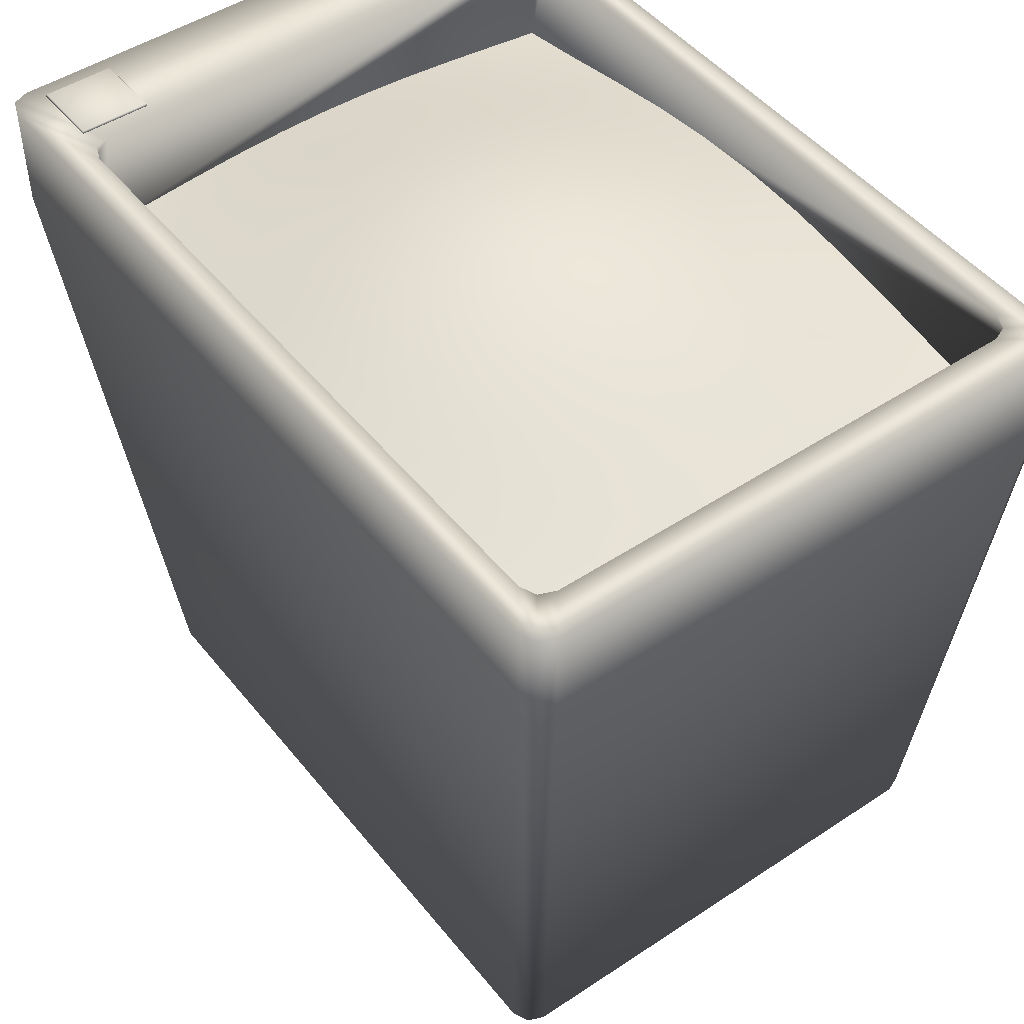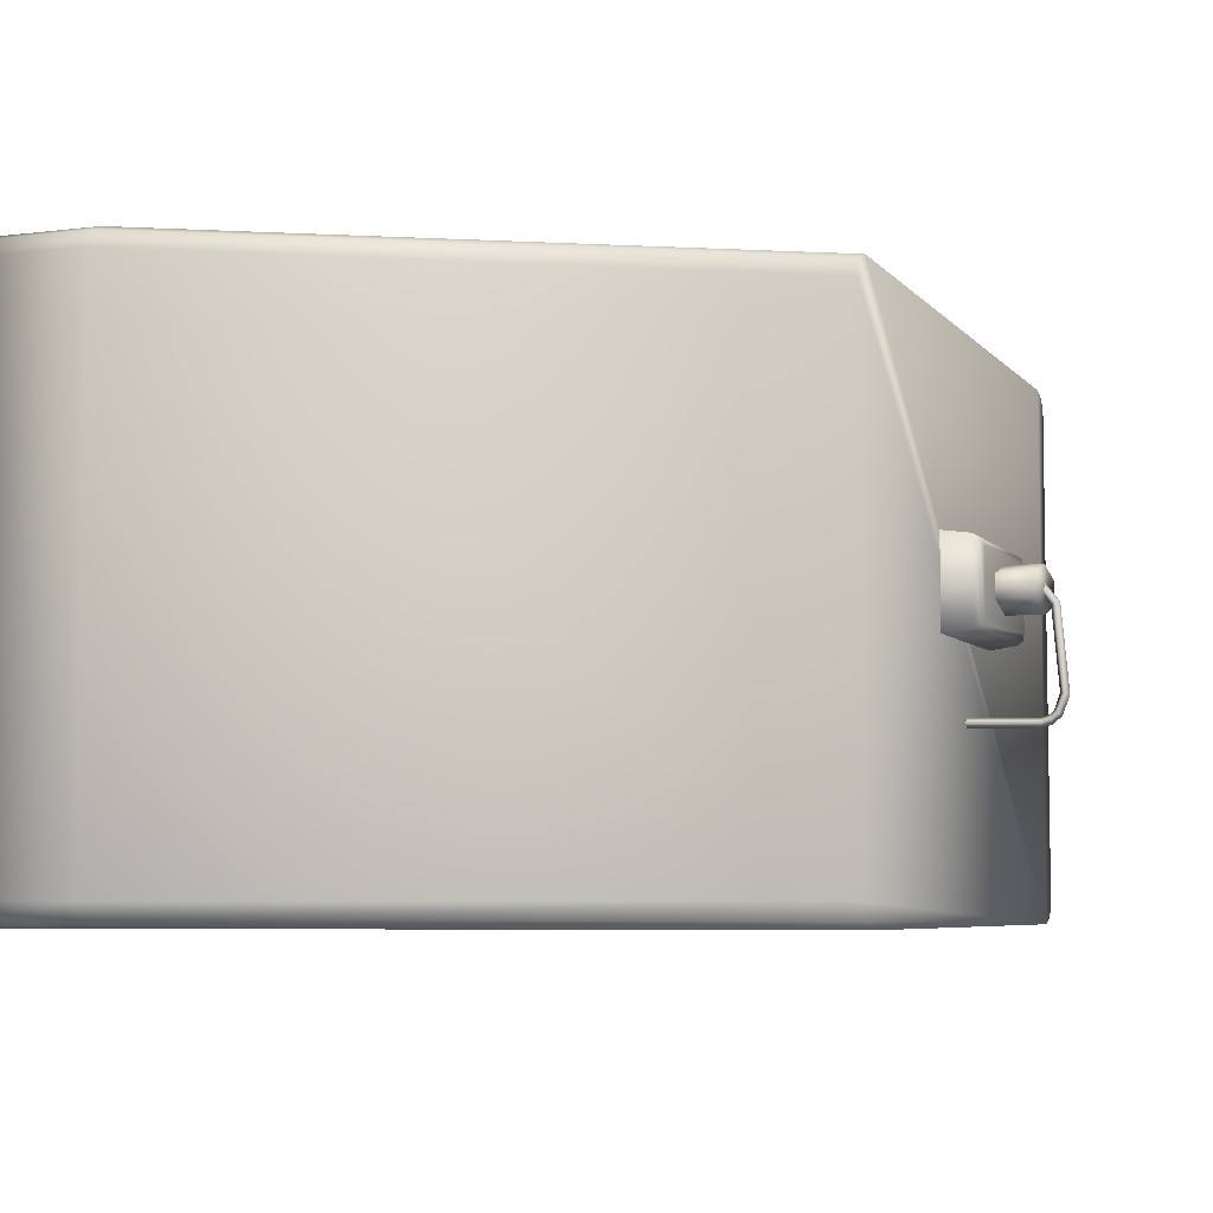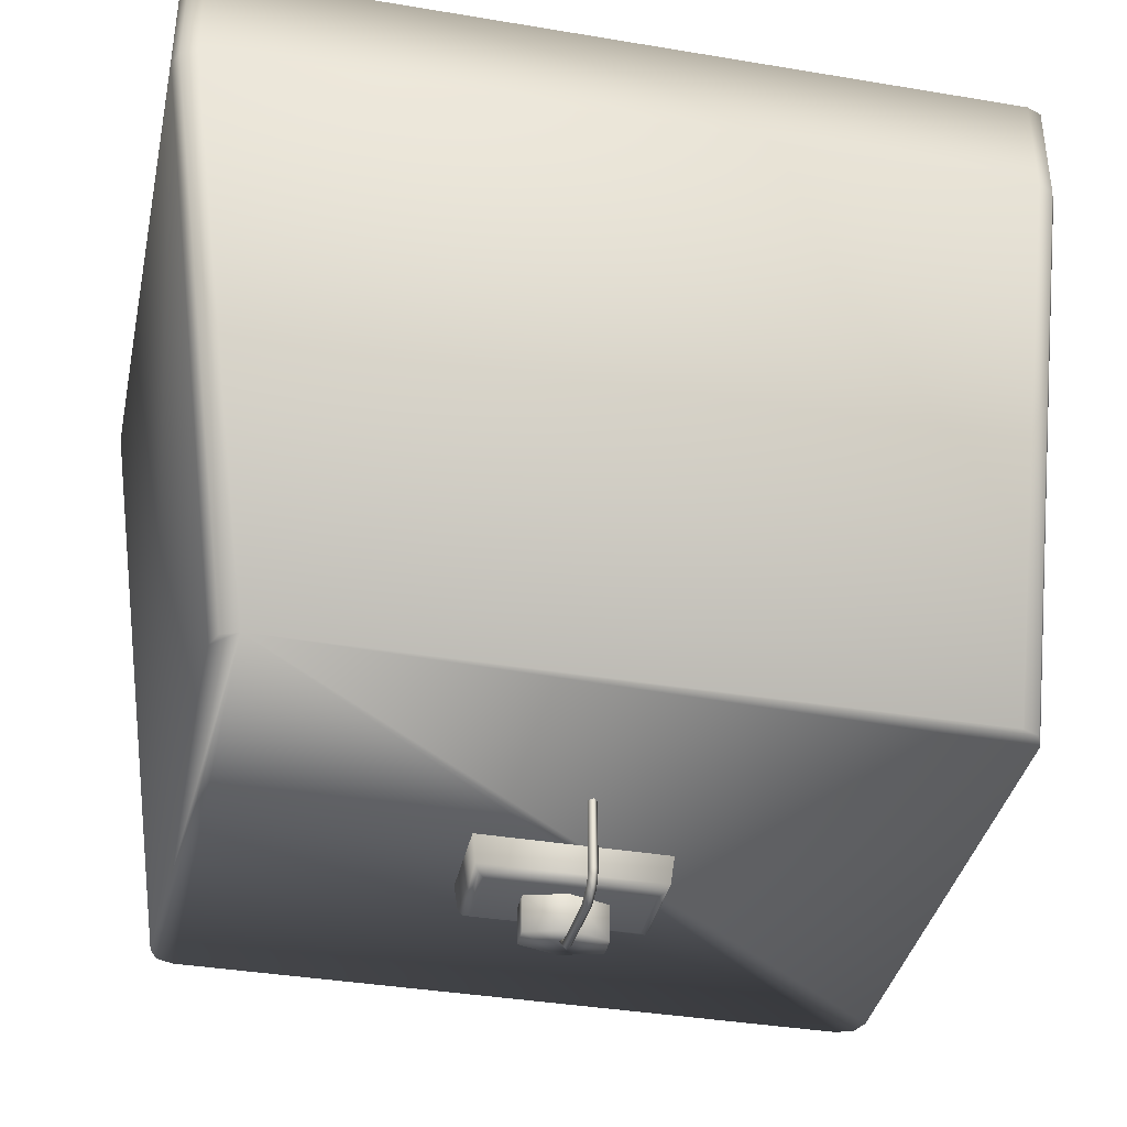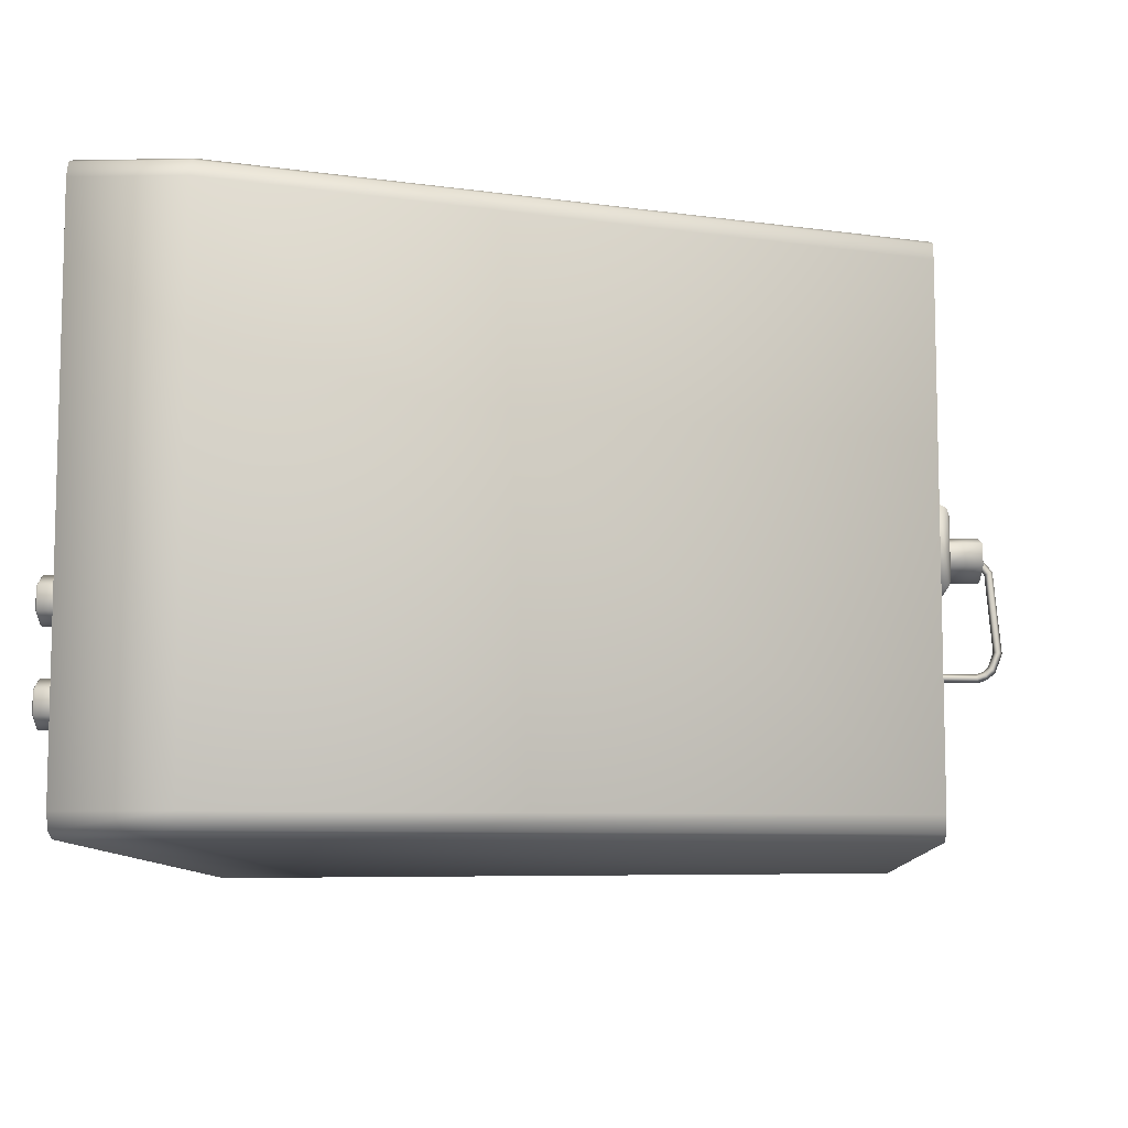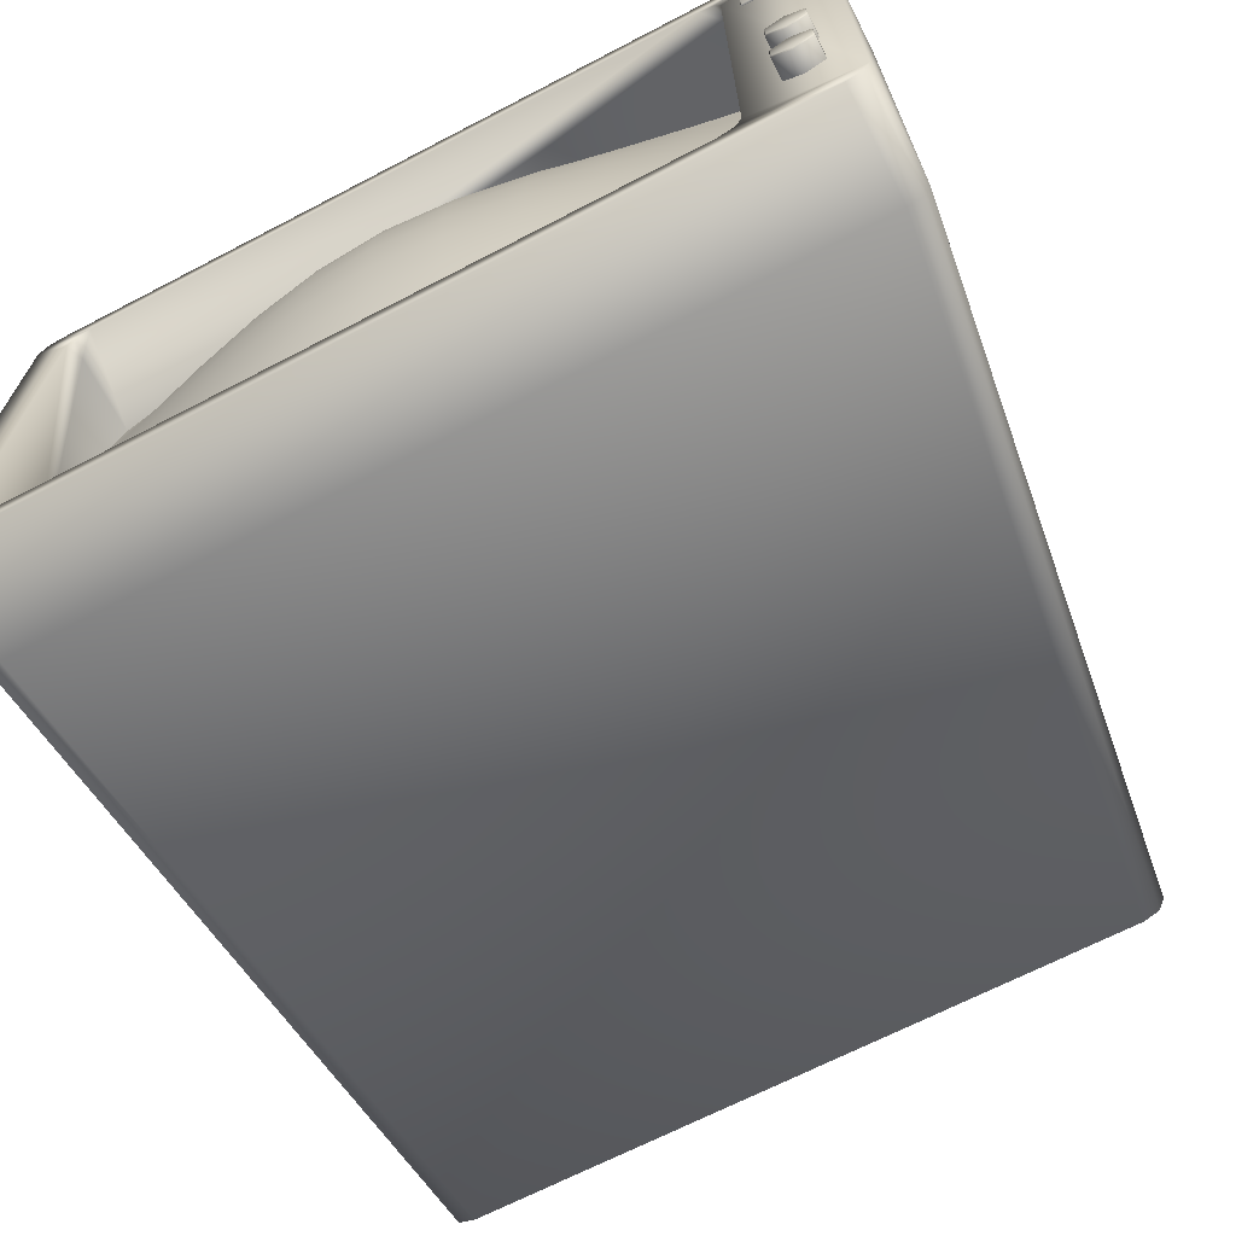
<metadata>
{"format":"obj","ext":"obj","renderer":"f3d","projection":"perspective","resolution":1024,"background":"white","views":[{"elev":47.9,"azim":-126.7,"up":"+Z"},{"elev":-6.0,"azim":110.9,"up":"+Y"},{"elev":-37.6,"azim":-12.1,"up":"+Z"},{"elev":-9.1,"azim":92.6,"up":"+Y"},{"elev":-67.9,"azim":27.5,"up":"+Y"}]}
</metadata>
<code>
o Cube.001_Cube.004
v -0.1469 4.884 -1.6
v 0.3344 4.884 -1.6
v 0.3438 4.875 -1.525
v -0.1562 4.875 -1.525
v -0.1469 5.116 -1.6
v -0.1562 5.125 -1.525
v 0.3344 5.116 -1.6
v 0.3438 5.125 -1.525
v -0.1187 4.912 -1.625
v -0.1187 5.088 -1.625
v 0.3063 5.088 -1.625
v 0.3063 4.912 -1.625
v -0.1373 4.894 -1.618
v -0.1373 5.106 -1.618
v 0.3248 5.106 -1.618
v 0.3248 4.894 -1.618
v 1.241 5.525 0.5788
v 1.046 5.525 0.5788
v 1.046 5.525 0.575
v 1.241 5.525 0.575
v 1.243 5.723 0.5788
v 1.243 5.527 0.5788
v 1.243 5.527 0.575
v 1.243 5.723 0.575
v 1.046 5.725 0.5788
v 1.241 5.725 0.5788
v 1.241 5.725 0.575
v 1.046 5.725 0.575
v 1.043 5.527 0.5788
v 1.046 5.527 0.5813
v 1.241 5.527 0.5813
v 1.043 5.723 0.5788
v 1.046 5.723 0.5813
v 1.241 5.723 0.5813
v 1.043 5.527 0.575
v 1.043 5.723 0.575
v 1.2 4.779 0.6375
v 1.15 4.808 0.6375
v 1.1 4.779 0.6375
v 1.1 4.721 0.6375
v 1.15 4.692 0.6375
v 1.2 4.721 0.6375
v 1.2 4.529 0.6375
v 1.15 4.558 0.6375
v 1.1 4.529 0.6375
v 1.1 4.471 0.6375
v 1.15 4.442 0.6375
v 1.2 4.471 0.6375
v 0.1062 4.675 -1.512
v 0.09375 4.663 -1.512
v 0.09375 4.659 -1.715
v 0.1062 4.671 -1.712
v 0.08125 4.675 -1.512
v 0.08125 4.671 -1.712
v 0.09375 4.688 -1.512
v 0.09375 4.683 -1.709
v 0.1062 4.679 -1.735
v 0.09375 4.668 -1.742
v 0.08125 4.679 -1.735
v 0.09375 4.69 -1.729
v 0.1062 4.696 -1.753
v 0.09375 4.688 -1.763
v 0.08125 4.696 -1.753
v 0.09375 4.703 -1.744
v 0.09375 4.74 -1.783
v 0.08125 4.742 -1.771
v 0.09375 4.744 -1.758
v 0.1062 4.742 -1.771
v 0.1062 4.964 -1.751
v 0.09375 4.959 -1.739
v 0.08125 5.022 -1.704
v 0.08125 4.964 -1.751
v 0.09375 5.012 -1.697
v 0.09375 4.969 -1.762
v 0.09375 5.033 -1.711
v 0.1062 5.022 -1.704
v 1.096 4.781 0.575
v 1.096 4.781 0.6338
v 1.15 4.812 0.6338
v 1.15 4.812 0.575
v 1.204 4.719 0.575
v 1.204 4.719 0.6338
v 1.15 4.688 0.6338
v 1.15 4.688 0.575
v 1.096 4.719 0.6338
v 1.096 4.719 0.575
v 1.204 4.781 0.6338
v 1.204 4.781 0.575
v 1.096 4.531 0.575
v 1.096 4.531 0.6338
v 1.15 4.562 0.6338
v 1.15 4.562 0.575
v 1.204 4.469 0.575
v 1.204 4.469 0.6338
v 1.15 4.438 0.6338
v 1.15 4.438 0.575
v 1.096 4.469 0.6338
v 1.096 4.469 0.575
v 1.204 4.531 0.6338
v 1.204 4.531 0.575
v 0.09375 5.062 -1.725
v 0.09375 5.062 -1.625
v 0.202 5.031 -1.625
v 0.202 5.031 -1.725
v 0.202 4.969 -1.625
v 0.202 4.969 -1.725
v 0.09375 4.938 -1.625
v 0.09375 4.938 -1.725
v -0.0145 4.969 -1.625
v -0.0145 4.969 -1.725
v -0.0145 5.031 -1.625
v -0.0145 5.031 -1.725
v -1.037 4.175 0.275
v 1.225 4.175 0.275
v 1.225 4.175 0.575
v -1.037 4.175 0.575
v 1.049 4.238 -1.525
v 1.049 5.597 -1.525
v 1.288 5.762 0.275
v 1.288 4.237 0.275
v 1.288 5.762 0.575
v 1.288 4.237 0.575
v 0.986 5.66 -1.525
v -0.7985 5.66 -1.525
v -1.037 5.825 0.275
v 1.225 5.825 0.275
v -1.1 4.237 0.275
v -1.1 5.762 0.275
v -0.8612 5.597 -1.525
v -0.8612 4.238 -1.525
v -1.037 5.825 0.575
v 1.225 5.825 0.575
v -0.99 4.258 0.275
v -0.99 5.742 0.275
v -0.99 5.742 0.5125
v -0.99 5.68 0.575
v -0.99 4.32 0.575
v -0.99 4.258 0.5125
v -1.1 5.762 0.575
v -1.1 4.237 0.575
v 0.99 4.258 0.275
v -0.9272 4.258 0.575
v 0.9272 4.258 0.575
v 0.99 4.258 0.5125
v -0.9272 5.742 0.575
v 0.9272 5.742 0.575
v 0.99 5.68 0.575
v 0.99 4.32 0.575
v 0.99 5.742 0.275
v 0.99 5.742 0.5125
v -0.7985 4.175 -1.525
v -0.8429 4.193 -1.525
v -0.8429 5.642 -1.525
v 1.03 5.642 -1.525
v 1.03 4.193 -1.525
v 0.986 4.175 -1.525
v -0.9716 4.276 0.575
v -0.9716 5.724 0.575
v 0.9716 5.724 0.575
v 0.9716 4.276 0.575
v -1.082 4.193 0.275
v -1.082 5.807 0.275
v 1.269 4.193 0.275
v 1.269 5.807 0.275
v 1.269 4.193 0.575
v 1.269 5.807 0.575
v -1.082 4.193 0.575
v -1.082 5.807 0.575
v 0.792 4.258 0.3119
v 0.99 4.406 0.2956
v 0.792 4.406 0.3371
v 0.792 5.742 0.3119
v 0.99 5.594 0.2956
v 0.99 5.742 0.2788
v 0.792 5.594 0.3371
v 0.99 5.446 0.3119
v 0.792 5.446 0.3604
v 0.99 5.297 0.3252
v 0.792 5.297 0.3791
v 0.99 5.149 0.334
v 0.792 5.149 0.3913
v 0.99 5 0.3371
v 0.792 4.851 0.3913
v 0.792 5 0.3955
v 0.792 4.703 0.3791
v 0.99 4.851 0.334
v 0.792 4.554 0.3604
v 0.99 4.703 0.3252
v 0.99 4.554 0.3119
v -0.99 5.594 0.2956
v -0.792 5.742 0.3119
v -0.99 5.742 0.2788
v -0.792 5.594 0.3371
v -0.594 5.742 0.3481
v -0.594 5.594 0.3809
v -0.396 5.742 0.3805
v -0.396 5.594 0.4195
v -0.198 5.742 0.4028
v -0.198 5.594 0.446
v 0 5.742 0.4107
v 0.198 5.594 0.446
v 0.198 5.742 0.4028
v 0.396 5.594 0.4195
v 0.396 5.742 0.3805
v 0.594 5.594 0.3809
v 0.594 5.742 0.3481
v -0.99 5.446 0.3119
v -0.792 5.446 0.3604
v -0.594 5.446 0.4107
v -0.396 5.446 0.4549
v -0.198 5.446 0.4854
v 0 5.594 0.4555
v 0.198 5.446 0.4854
v 0.396 5.446 0.4549
v 0.594 5.446 0.4107
v -0.99 5.297 0.3252
v -0.792 5.297 0.3791
v -0.594 5.297 0.4346
v -0.396 5.297 0.4834
v -0.198 5.297 0.5175
v 0 5.446 0.4964
v 0.198 5.297 0.5175
v 0.396 5.297 0.4834
v 0.594 5.297 0.4346
v -0.99 5.149 0.334
v -0.792 5.149 0.3913
v -0.594 5.149 0.4501
v -0.396 5.149 0.502
v -0.198 5.149 0.5389
v 0 5.297 0.5299
v 0.198 5.149 0.5389
v 0.396 5.149 0.502
v 0.594 5.149 0.4501
v -0.99 5 0.3371
v -0.792 5 0.3955
v -0.594 5 0.4555
v -0.396 5 0.5086
v -0.198 5 0.5465
v 0 5.149 0.5526
v 0.198 5 0.5465
v 0.396 5 0.5086
v 0.594 5 0.4555
v -0.792 4.851 0.3913
v -0.594 4.851 0.4501
v -0.396 4.851 0.502
v -0.198 4.851 0.5389
v 0 4.851 0.5526
v 0 5 0.561
v 0.198 4.851 0.5389
v 0.396 4.851 0.502
v 0.594 4.851 0.4501
v -0.99 4.851 0.334
v -0.792 4.703 0.3791
v -0.594 4.703 0.4346
v -0.396 4.703 0.4834
v -0.198 4.703 0.5175
v 0 4.703 0.5299
v 0.198 4.703 0.5175
v 0.396 4.703 0.4834
v 0.594 4.703 0.4346
v -0.99 4.703 0.3252
v -0.792 4.554 0.3604
v -0.594 4.554 0.4107
v -0.396 4.554 0.4549
v -0.198 4.554 0.4854
v 0 4.554 0.4964
v 0.198 4.554 0.4854
v 0.396 4.554 0.4549
v 0.594 4.554 0.4107
v -0.99 4.554 0.3119
v -0.792 4.406 0.3371
v -0.594 4.406 0.3809
v -0.396 4.406 0.4195
v -0.198 4.406 0.446
v 0 4.406 0.4555
v 0.198 4.406 0.446
v 0.396 4.406 0.4195
v 0.594 4.406 0.3809
v -0.99 4.406 0.2956
v -0.792 4.258 0.3119
v -0.594 4.258 0.3481
v -0.396 4.258 0.3805
v -0.198 4.258 0.4028
v 0 4.258 0.4107
v 0.198 4.258 0.4028
v 0.396 4.258 0.3805
v 0.594 4.258 0.3481
v 0.99 4.258 0.2788
v -0.99 4.258 0.2788
f 169 170 171
f 172 173 174
f 175 176 173
f 177 178 176
f 179 180 178
f 181 182 180
f 183 182 184
f 185 186 183
f 187 188 185
f 171 189 187
f 190 191 192
f 193 194 191
f 195 196 194
f 197 198 196
f 199 200 198
f 200 201 202
f 202 203 204
f 204 205 206
f 206 175 172
f 207 193 190
f 208 195 193
f 209 197 195
f 210 199 197
f 211 212 199
f 212 213 201
f 201 214 203
f 203 215 205
f 205 177 175
f 216 208 207
f 217 209 208
f 218 210 209
f 219 211 210
f 220 221 211
f 221 222 213
f 213 223 214
f 214 224 215
f 215 179 177
f 225 217 216
f 226 218 217
f 227 219 218
f 228 220 219
f 229 230 220
f 230 231 222
f 222 232 223
f 223 233 224
f 224 181 179
f 234 226 225
f 235 227 226
f 236 228 227
f 237 229 228
f 238 239 229
f 239 240 231
f 231 241 232
f 232 242 233
f 233 184 181
f 234 243 235
f 235 244 236
f 236 245 237
f 237 246 238
f 238 247 248
f 247 240 248
f 249 241 240
f 250 242 241
f 251 184 242
f 252 253 243
f 243 254 244
f 244 255 245
f 245 256 246
f 246 257 247
f 257 249 247
f 258 250 249
f 259 251 250
f 260 183 251
f 261 262 253
f 253 263 254
f 254 264 255
f 255 265 256
f 256 266 257
f 266 258 257
f 267 259 258
f 268 260 259
f 269 185 260
f 270 271 262
f 262 272 263
f 263 273 264
f 264 274 265
f 265 275 266
f 275 267 266
f 276 268 267
f 277 269 268
f 278 187 269
f 279 280 271
f 271 281 272
f 272 282 273
f 273 283 274
f 274 284 275
f 284 276 275
f 285 277 276
f 286 278 277
f 287 171 278
f 169 288 170
f 172 175 173
f 175 177 176
f 177 179 178
f 179 181 180
f 181 184 182
f 183 186 182
f 185 188 186
f 187 189 188
f 171 170 189
f 190 193 191
f 193 195 194
f 195 197 196
f 197 199 198
f 199 212 200
f 200 212 201
f 202 201 203
f 204 203 205
f 206 205 175
f 207 208 193
f 208 209 195
f 209 210 197
f 210 211 199
f 211 221 212
f 212 221 213
f 201 213 214
f 203 214 215
f 205 215 177
f 216 217 208
f 217 218 209
f 218 219 210
f 219 220 211
f 220 230 221
f 221 230 222
f 213 222 223
f 214 223 224
f 215 224 179
f 225 226 217
f 226 227 218
f 227 228 219
f 228 229 220
f 229 239 230
f 230 239 231
f 222 231 232
f 223 232 233
f 224 233 181
f 234 235 226
f 235 236 227
f 236 237 228
f 237 238 229
f 238 248 239
f 239 248 240
f 231 240 241
f 232 241 242
f 233 242 184
f 234 252 243
f 235 243 244
f 236 244 245
f 237 245 246
f 238 246 247
f 247 249 240
f 249 250 241
f 250 251 242
f 251 183 184
f 252 261 253
f 243 253 254
f 244 254 255
f 245 255 256
f 246 256 257
f 257 258 249
f 258 259 250
f 259 260 251
f 260 185 183
f 261 270 262
f 253 262 263
f 254 263 264
f 255 264 265
f 256 265 266
f 266 267 258
f 267 268 259
f 268 269 260
f 269 187 185
f 270 279 271
f 262 271 272
f 263 272 273
f 264 273 274
f 265 274 275
f 275 276 267
f 276 277 268
f 277 278 269
f 278 171 187
f 279 289 280
f 271 280 281
f 272 281 282
f 273 282 283
f 274 283 284
f 284 285 276
f 285 286 277
f 286 287 278
f 287 169 171
f 1 2 3 4
f 5 1 4 6
f 7 5 6 8
f 9 10 11 12
f 10 9 13 14
f 14 13 1 5
f 12 11 15 16
f 16 15 7 2
f 11 10 14 15
f 15 14 5 7
f 9 12 16 13
f 13 16 2 1
f 7 8 3 2
f 17 18 19 20
f 21 22 23 24
f 25 26 27 28
f 29 18 30
f 17 22 31
f 32 33 25
f 21 26 34
f 32 29 30 33
f 18 17 31 30
f 22 21 34 31
f 26 25 33 34
f 29 35 19 18
f 17 20 23 22
f 25 28 36 32
f 21 24 27 26
f 29 32 36 35
f 37 38 39 40 41 42
f 43 44 45 46 47 48
f 113 114 115 116
f 117 118 119 120
f 120 119 121 122
f 123 124 125 126
f 127 128 129 130
f 126 125 131 132
f 133 134 135 136 137 138
f 139 140 137 136
f 141 133 138 142 143 144
f 116 115 143 142
f 132 131 145 146
f 122 121 147 148
f 128 127 140 139
f 149 141 144 148 147 150
f 151 152 130 129 153 124 123 154 118 117 155 156
f 134 149 150 146 145 135
f 137 157 138
f 157 142 138
f 145 158 135
f 158 136 135
f 147 159 150
f 159 146 150
f 143 160 144
f 160 148 144
f 151 113 161 152
f 152 161 127 130
f 125 124 153 162
f 162 153 129 128
f 114 156 155 163
f 163 155 117 120
f 123 126 164 154
f 154 164 119 118
f 115 114 163 165
f 165 163 120 122
f 126 132 166 164
f 164 166 121 119
f 132 146 159 166
f 166 159 147 121
f 143 115 165 160
f 160 165 122 148
f 116 142 157 167
f 167 157 137 140
f 145 131 168 158
f 158 168 139 136
f 113 116 167 161
f 161 167 140 127
f 131 125 162 168
f 168 162 128 139
f 151 156 114 113
f 87 79 38 37
f 82 87 37 42
f 83 82 42 41
f 85 83 41 40
f 78 85 40 39
f 79 78 39 38
f 99 91 44 43
f 94 99 43 48
f 95 94 48 47
f 97 95 47 46
f 90 97 46 45
f 91 90 45 44
f 101 102 103 104
f 104 103 105 106
f 106 105 107 108
f 108 107 109 110
f 110 109 111 112
f 112 111 102 101
f 101 104 106 108 110 112
f 30 31 34 33
f 49 50 51 52
f 50 53 54 51
f 53 55 56 54
f 57 52 51 58
f 58 51 54 59
f 59 54 56 60
f 60 56 52 57
f 61 57 58 62
f 62 58 59 63
f 63 59 60 64
f 64 60 57 61
f 65 62 63 66
f 67 68 69 70
f 67 64 61 68
f 68 61 62 65
f 71 72 70 73
f 55 49 52 56
f 65 66 72 74
f 68 65 74 69
f 66 67 70 72
f 66 63 64 67
f 75 74 72 71
f 73 70 69 76
f 76 69 74 75
f 77 78 79 80
f 81 82 83 84
f 84 83 85 86
f 86 85 78 77
f 80 79 87 88
f 88 87 82 81
f 89 90 91 92
f 93 94 95 96
f 96 95 97 98
f 98 97 90 89
f 92 91 99 100
f 100 99 94 93

</code>
